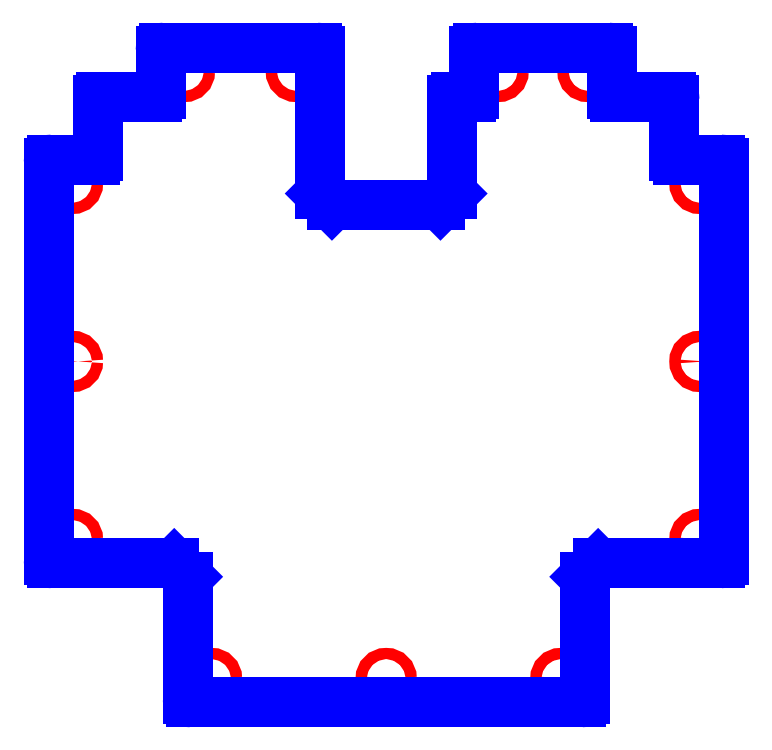
<metadata>
{"format":"dxf","ext":"dxf","renderer":"ezdxf+matplotlib","layout":"modelspace","background":"white","min_lineweight":24,"dpi":150}
</metadata>
<code>
0
SECTION
2
ENTITIES
0
CIRCLE
8
CUTOUTS
10
-1.661e-15
20
-7.047
30
0
40
0.1299
210
0
220
0
230
1
0
CIRCLE
8
CUTOUTS
10
7.283
20
0.315
30
0
40
0.1299
210
0
220
0
230
1
0
CIRCLE
8
CUTOUTS
10
4.055
20
-7.047
30
0
40
0.1299
210
0
220
0
230
1
0
CIRCLE
8
CUTOUTS
10
-7.283
20
-3.819
30
0
40
0.1299
210
0
220
0
230
1
0
CIRCLE
8
CUTOUTS
10
-7.283
20
4.449
30
0
40
0.1299
210
0
220
0
230
1
0
CIRCLE
8
CUTOUTS
10
2.598
20
7.047
30
0
40
0.1299
210
0
220
0
230
1
0
CIRCLE
8
CUTOUTS
10
-4.685
20
7.047
30
0
40
0.1299
210
0
220
0
230
1
0
CIRCLE
8
CUTOUTS
10
-2.087
20
7.047
30
0
40
0.1299
210
0
220
0
230
1
0
CIRCLE
8
CUTOUTS
10
4.685
20
7.047
30
0
40
0.1299
210
0
220
0
230
1
0
CIRCLE
8
CUTOUTS
10
-7.283
20
0.315
30
0
40
0.1299
210
0
220
0
230
1
0
CIRCLE
8
CUTOUTS
10
-4.055
20
-7.047
30
0
40
0.1299
210
0
220
0
230
1
0
CIRCLE
8
CUTOUTS
10
7.283
20
-3.819
30
0
40
0.1299
210
0
220
0
230
1
0
CIRCLE
8
CUTOUTS
10
7.283
20
4.449
30
0
40
0.1299
210
0
220
0
230
1
0
LINE
8
PERIMETER
10
-4.528
20
-7.598
30
0
11
4.528
21
-7.598
31
0
0
ARC
8
PERIMETER
10
4.528
20
-7.52
30
0
40
0.07874
210
0
220
0
230
1
50
-90
51
0
0
LINE
8
PERIMETER
10
4.606
20
-7.52
30
0
11
4.606
21
-4.685
31
0
0
LINE
8
PERIMETER
10
4.606
20
-4.685
30
0
11
4.921
21
-4.37
31
0
0
LINE
8
PERIMETER
10
4.921
20
-4.37
30
0
11
7.756
21
-4.37
31
0
0
ARC
8
PERIMETER
10
7.756
20
-4.291
30
0
40
0.07874
210
-0
220
0
230
1
50
-90
51
0
0
LINE
8
PERIMETER
10
7.835
20
-4.291
30
0
11
7.835
21
4.921
31
0
0
ARC
8
PERIMETER
10
7.756
20
4.921
30
0
40
0.07874
210
-0
220
0
230
1
50
0
51
90
0
LINE
8
PERIMETER
10
7.756
20
5
30
0
11
6.772
21
5
31
0
0
ARC
8
PERIMETER
10
6.772
20
5.079
30
0
40
0.07874
210
0
220
0
230
1
50
180
51
270
0
LINE
8
PERIMETER
10
6.693
20
5.079
30
0
11
6.693
21
6.378
31
0
0
ARC
8
PERIMETER
10
6.614
20
6.378
30
0
40
0.07874
210
-0
220
0
230
1
50
0
51
90
0
LINE
8
PERIMETER
10
6.614
20
6.457
30
0
11
5.315
21
6.457
31
0
0
ARC
8
PERIMETER
10
5.315
20
6.535
30
0
40
0.07874
210
0
220
0
230
1
50
180
51
270
0
LINE
8
PERIMETER
10
5.236
20
6.535
30
0
11
5.236
21
7.52
31
0
0
ARC
8
PERIMETER
10
5.157
20
7.52
30
0
40
0.07874
210
0
220
-0
230
1
50
0
51
90
0
LINE
8
PERIMETER
10
5.157
20
7.598
30
0
11
2.126
21
7.598
31
0
0
ARC
8
PERIMETER
10
2.126
20
7.52
30
0
40
0.07874
210
0
220
0
230
1
50
90
51
180
0
LINE
8
PERIMETER
10
2.047
20
7.52
30
0
11
2.047
21
6.535
31
0
0
ARC
8
PERIMETER
10
1.969
20
6.535
30
0
40
0.07874
210
-0
220
0
230
1
50
-90
51
0
0
LINE
8
PERIMETER
10
1.969
20
6.457
30
0
11
1.614
21
6.457
31
0
0
ARC
8
PERIMETER
10
1.614
20
6.378
30
0
40
0.07874
210
0
220
0
230
1
50
90
51
180
0
LINE
8
PERIMETER
10
1.535
20
6.378
30
0
11
1.535
21
4.213
31
0
0
LINE
8
PERIMETER
10
1.535
20
4.213
30
0
11
1.26
21
3.937
31
0
0
LINE
8
PERIMETER
10
1.26
20
3.937
30
0
11
-1.26
21
3.937
31
0
0
LINE
8
PERIMETER
10
-1.26
20
3.937
30
0
11
-1.535
21
4.213
31
0
0
LINE
8
PERIMETER
10
-1.535
20
4.213
30
0
11
-1.535
21
7.52
31
0
0
ARC
8
PERIMETER
10
-1.614
20
7.52
30
0
40
0.07874
210
0
220
-0
230
1
50
0
51
90
0
LINE
8
PERIMETER
10
-1.614
20
7.598
30
0
11
-5.157
21
7.598
31
0
0
ARC
8
PERIMETER
10
-5.157
20
7.52
30
0
40
0.07874
210
0
220
0
230
1
50
90
51
180
0
LINE
8
PERIMETER
10
-5.236
20
7.52
30
0
11
-5.236
21
6.535
31
0
0
ARC
8
PERIMETER
10
-5.315
20
6.535
30
0
40
0.07874
210
-0
220
0
230
1
50
-90
51
0
0
LINE
8
PERIMETER
10
-5.315
20
6.457
30
0
11
-6.614
21
6.457
31
0
0
ARC
8
PERIMETER
10
-6.614
20
6.378
30
0
40
0.07874
210
0
220
-0
230
1
50
90
51
180
0
LINE
8
PERIMETER
10
-6.693
20
6.378
30
0
11
-6.693
21
5.079
31
0
0
ARC
8
PERIMETER
10
-6.772
20
5.079
30
0
40
0.07874
210
-0
220
0
230
1
50
-90
51
0
0
LINE
8
PERIMETER
10
-6.772
20
5
30
0
11
-7.756
21
5
31
0
0
ARC
8
PERIMETER
10
-7.756
20
4.921
30
0
40
0.07874
210
0
220
-0
230
1
50
90
51
180
0
LINE
8
PERIMETER
10
-7.835
20
4.921
30
0
11
-7.835
21
-4.291
31
0
0
ARC
8
PERIMETER
10
-7.756
20
-4.291
30
0
40
0.07874
210
0
220
0
230
1
50
180
51
270
0
LINE
8
PERIMETER
10
-7.756
20
-4.37
30
0
11
-4.921
21
-4.37
31
0
0
LINE
8
PERIMETER
10
-4.921
20
-4.37
30
0
11
-4.606
21
-4.685
31
0
0
LINE
8
PERIMETER
10
-4.606
20
-4.685
30
0
11
-4.606
21
-7.52
31
0
0
ARC
8
PERIMETER
10
-4.528
20
-7.52
30
0
40
0.07874
210
0
220
0
230
1
50
180
51
270
0
ENDSEC
0
EOF

</code>
